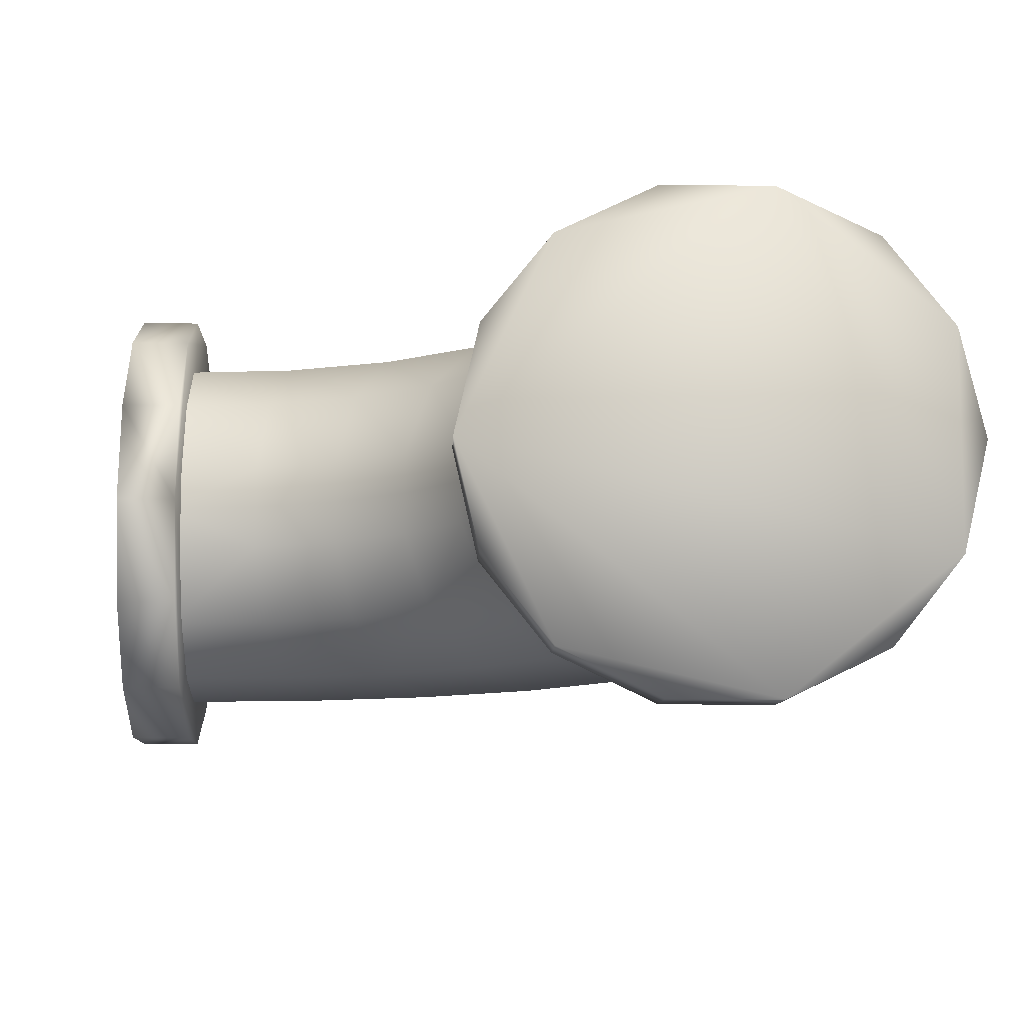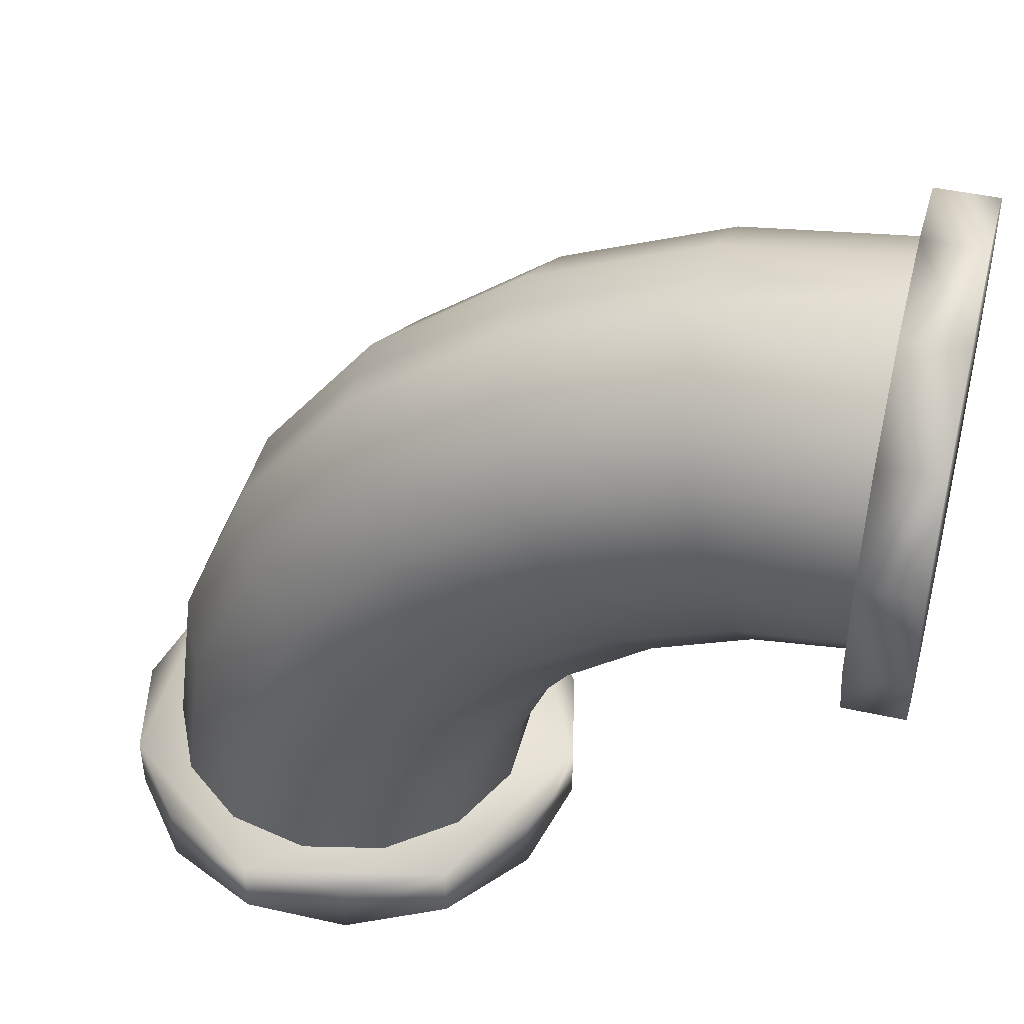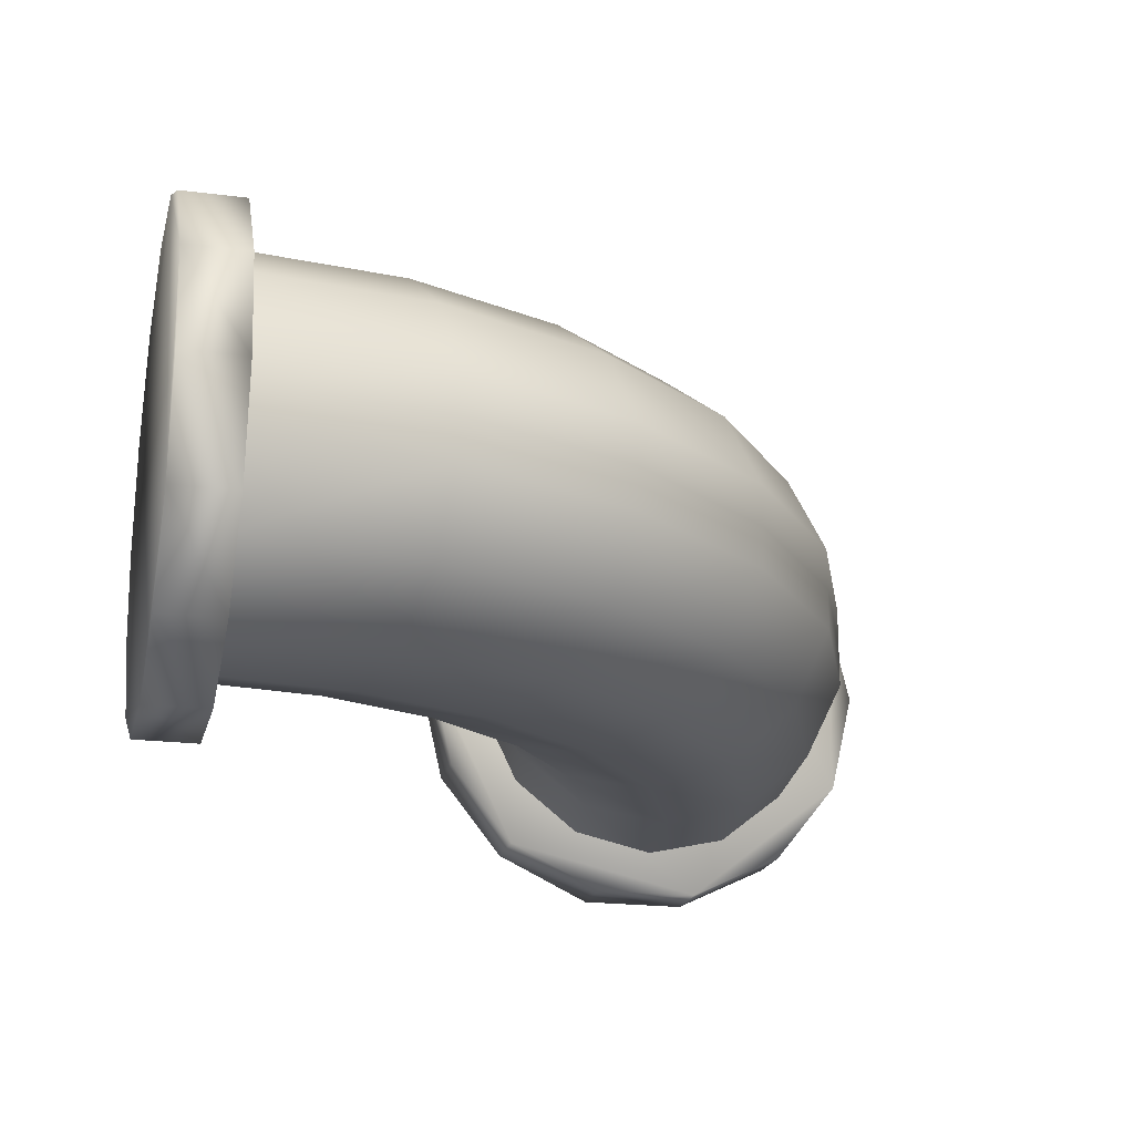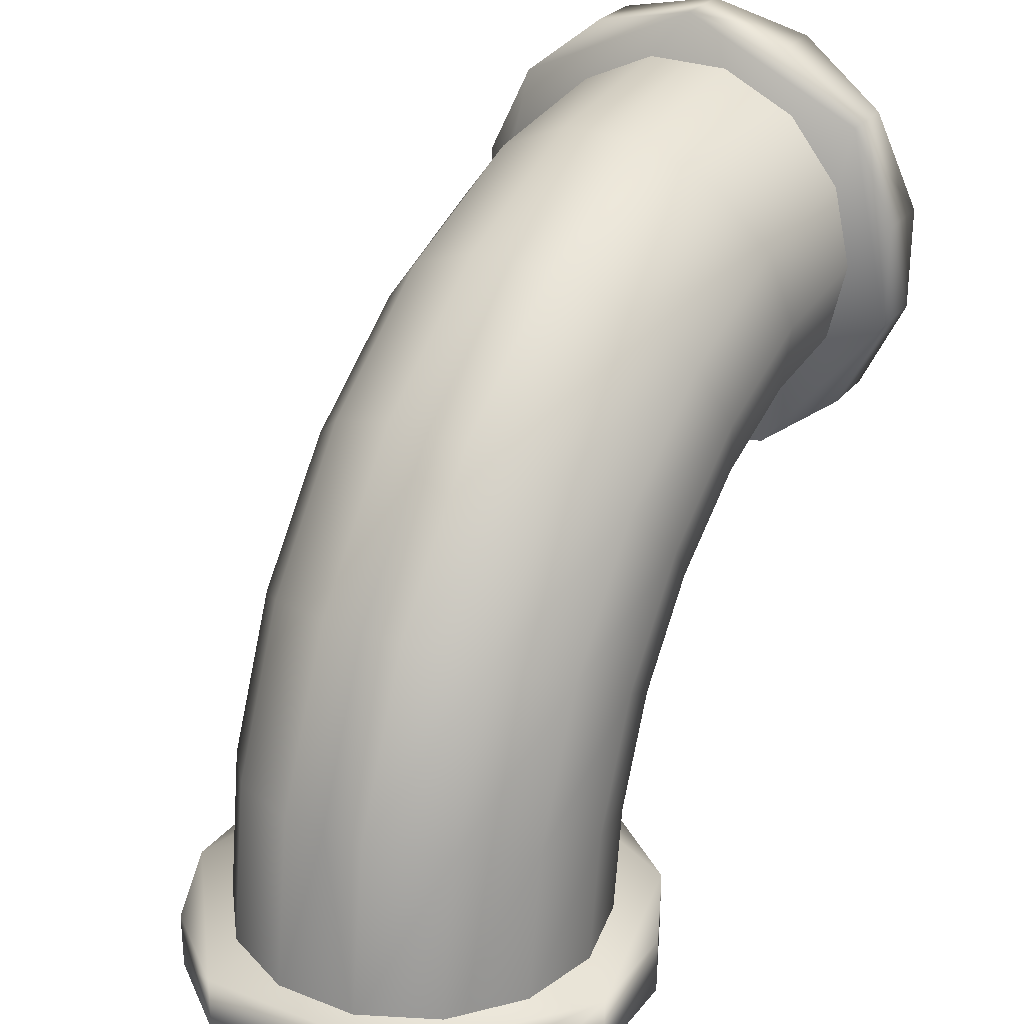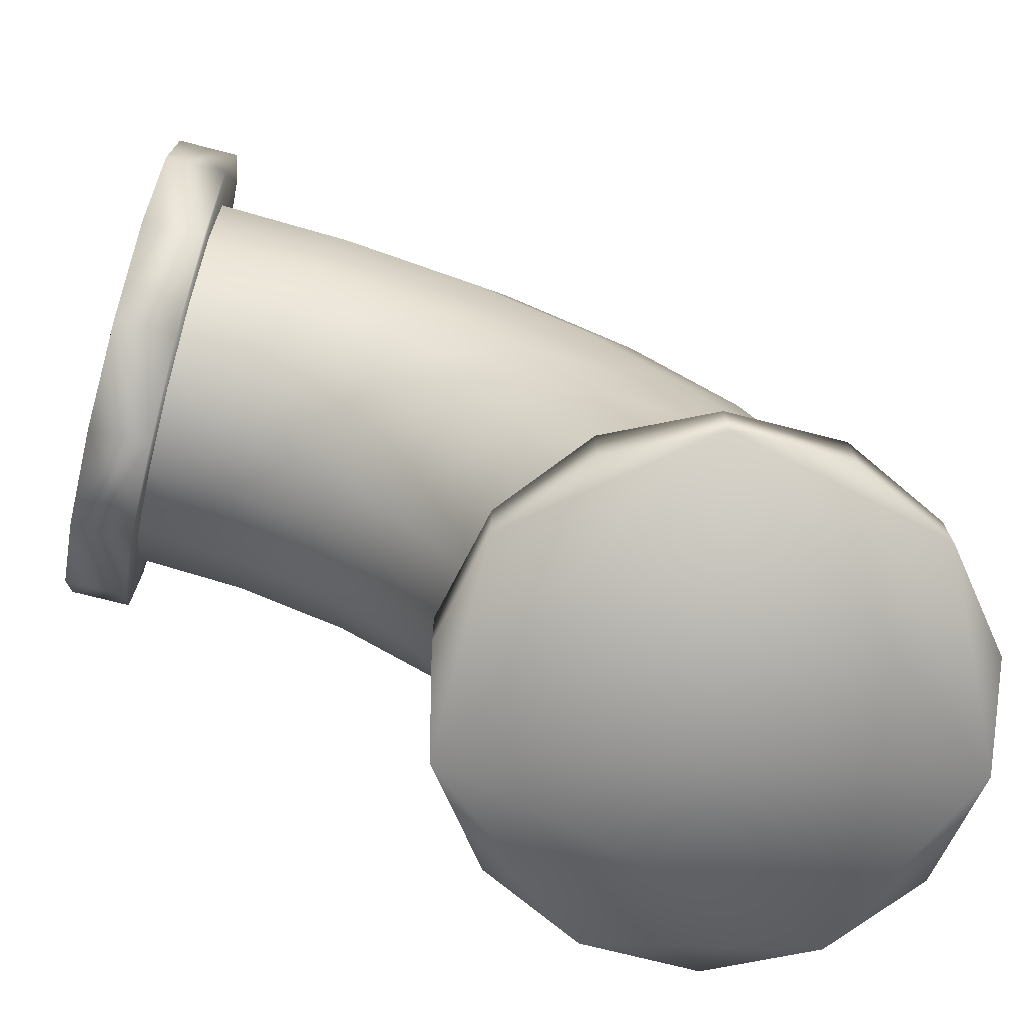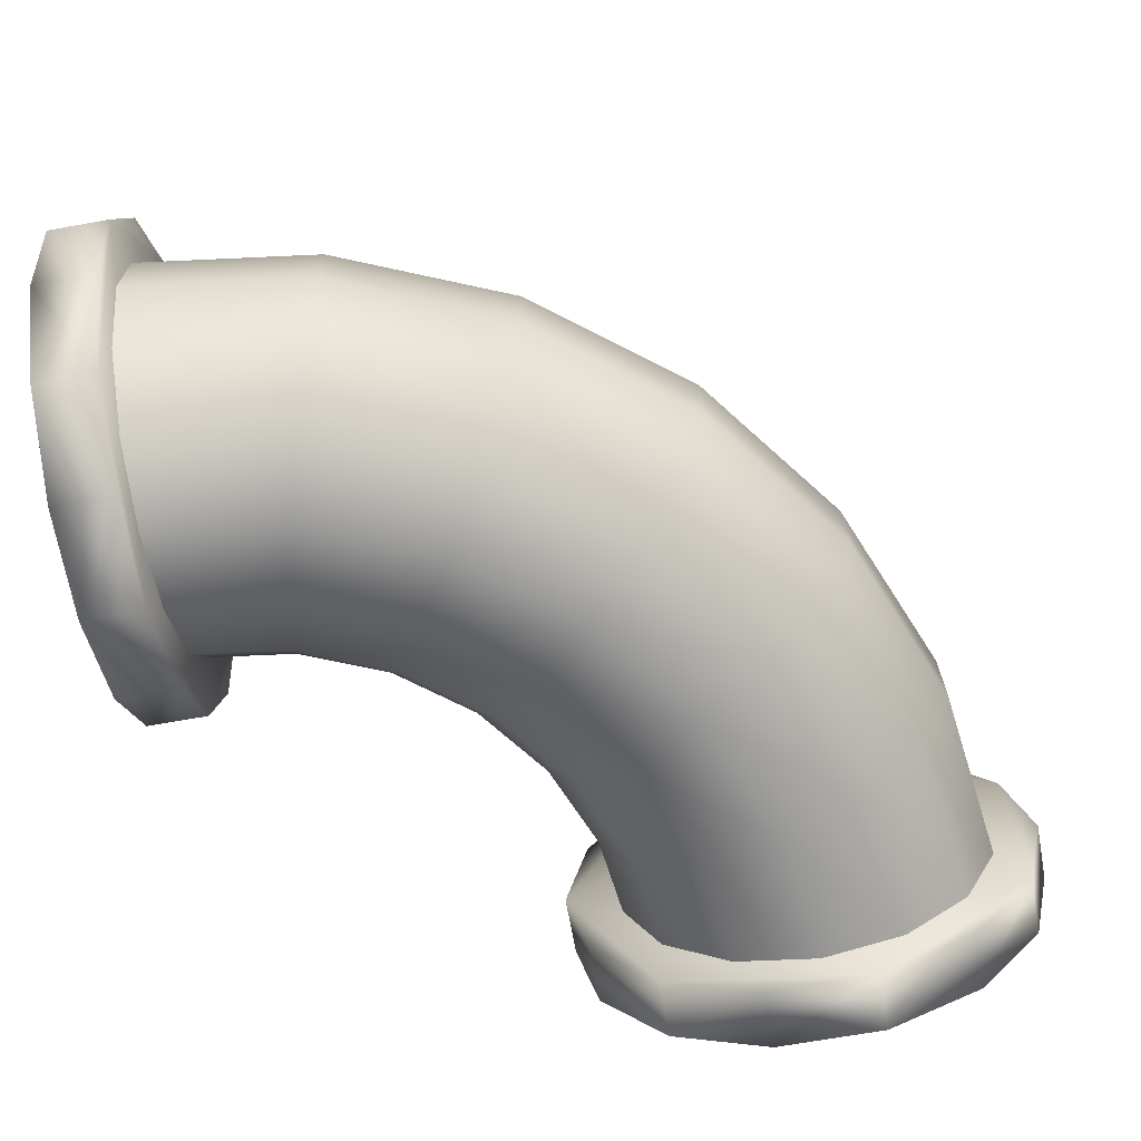
<metadata>
{"format":"obj","ext":"obj","renderer":"f3d","projection":"perspective","resolution":1024,"background":"white","views":[{"elev":-9.5,"azim":87.8,"up":"+Z"},{"elev":45.0,"azim":14.5,"up":"+Y"},{"elev":-20.1,"azim":166.6,"up":"+Z"},{"elev":27.7,"azim":-59.4,"up":"+Y"},{"elev":-72.6,"azim":165.6,"up":"+Y"},{"elev":-68.6,"azim":-169.9,"up":"+Z"}]}
</metadata>
<code>
o pipe_9_lod1.obj
g default
v -1.09 -1.054 0.0002
v -1.09 -0.8986 0.0002
v -1.028 -1.054 0.271
v -1.028 -1.054 -0.2705
v -1.028 -0.8986 0.271
v -1.028 -0.8986 -0.2705
v -0.9604 -0.9262 0.1101
v -0.9604 -0.9262 0.0004
v -0.9604 -0.9262 -0.1093
v -0.8963 -0.4397 0.1101
v -0.8963 -0.4397 0.0004
v -0.8963 -0.4397 -0.1093
v -0.865 -0.9262 0.3082
v -0.865 -0.9262 -0.3074
v -0.855 -1.054 0.4881
v -0.855 -1.054 -0.4877
v -0.855 -0.8986 0.4881
v -0.855 -0.8986 -0.4877
v -0.8042 -0.4644 0.3082
v -0.8042 -0.4644 -0.3074
v -0.7085 0.0137 0.1101
v -0.7085 0.0137 0.0004
v -0.7085 0.0137 -0.1093
v -0.6931 -0.9262 0.4452
v -0.6931 -0.9262 -0.4445
v -0.6381 -0.5088 0.4452
v -0.6381 -0.5088 -0.4445
v -0.6259 -0.034 0.3082
v -0.6259 -0.034 -0.3074
v -0.6048 -1.054 0.6086
v -0.6048 -1.054 -0.6082
v -0.6048 -0.8986 0.6086
v -0.6048 -0.8986 -0.6082
v -0.4787 -0.9262 0.4942
v -0.4787 -0.9262 -0.4934
v -0.4771 -0.1199 0.4452
v -0.4771 -0.1199 -0.4445
v -0.4311 -0.5643 0.4942
v -0.4311 -0.5643 -0.4934
v -0.4098 0.403 0.1101
v -0.4098 0.403 0.0004
v -0.4098 0.403 -0.1093
v -0.3423 0.3355 0.3082
v -0.3423 0.3355 -0.3074
v -0.3271 -1.054 0.6086
v -0.3271 -1.054 -0.6082
v -0.3271 -0.8986 0.6086
v -0.3271 -0.8986 -0.6082
v -0.2914 -0.2271 0.4942
v -0.2914 -0.2271 -0.4934
v -0.2644 -0.9262 0.4452
v -0.2644 -0.9262 -0.4445
v -0.2241 -0.6198 0.4452
v -0.2241 -0.6198 -0.4445
v -0.2208 0.214 0.4452
v -0.2208 0.214 -0.4445
v -0.1058 -0.3343 0.4452
v -0.1058 -0.3343 -0.4445
v -0.0925 -0.9262 0.3082
v -0.0925 -0.9262 -0.3074
v -0.0769 -1.054 0.4881
v -0.0769 -1.054 -0.4877
v -0.0769 -0.8986 0.4881
v -0.0769 -0.8986 -0.4877
v -0.0692 0.0624 0.4942
v -0.0692 0.0624 -0.4934
v -0.058 -0.6643 0.3082
v -0.058 -0.6643 -0.3074
v -0.0205 0.7017 0.1101
v -0.0205 0.7017 0.0004
v -0.0205 0.7017 -0.1093
v 0.0029 -0.9262 0.1101
v 0.0029 -0.9262 0.0004
v 0.0029 -0.9262 -0.1093
v 0.0272 0.6191 0.3082
v 0.0272 0.6191 -0.3074
v 0.0341 -0.689 0.1101
v 0.0341 -0.689 0.0004
v 0.0341 -0.689 -0.1093
v 0.0431 -0.4202 0.3082
v 0.0431 -0.4202 -0.3074
v 0.0823 -0.0891 0.4452
v 0.0823 -0.0891 -0.4445
v 0.0962 -1.054 0.271
v 0.0962 -1.054 -0.2705
v 0.0962 -0.8986 0.271
v 0.0962 -0.8986 -0.2705
v 0.1131 0.4703 0.4452
v 0.1131 0.4703 -0.4445
v 0.1257 -0.4679 0.1101
v 0.1257 -0.4679 0.0004
v 0.1257 -0.4679 -0.1093
v 0.158 -1.054 0.0002
v 0.158 -0.8986 0.0002
v 0.2039 -0.2107 0.3082
v 0.2039 -0.2107 -0.3074
v 0.2203 0.2846 0.4942
v 0.2203 0.2846 -0.4934
v 0.2713 -0.2781 0.1101
v 0.2713 -0.2781 0.0004
v 0.2713 -0.2781 -0.1093
v 0.3275 0.099 0.4452
v 0.3275 0.099 -0.4445
v 0.4134 -0.0499 0.3082
v 0.4134 -0.0499 -0.3074
v 0.4329 0.8895 0.1101
v 0.4329 0.8895 0.0004
v 0.4329 0.8895 -0.1093
v 0.4576 0.7974 0.3082
v 0.4576 0.7974 -0.3074
v 0.4611 -0.1325 0.1101
v 0.4611 -0.1325 0.0004
v 0.4611 -0.1325 -0.1093
v 0.502 0.6313 0.4452
v 0.502 0.6313 -0.4445
v 0.5575 0.4243 0.4942
v 0.5575 0.4243 -0.4934
v 0.613 0.2173 0.4452
v 0.613 0.2173 -0.4445
v 0.6575 0.0512 0.3082
v 0.6575 0.0512 -0.3074
v 0.6822 -0.0409 0.1101
v 0.6822 -0.0409 0.0004
v 0.6822 -0.0409 -0.1093
v 0.898 -0.1611 -0.0002
v 0.898 -0.0993 0.2705
v 0.898 -0.0993 -0.271
v 0.898 0.0738 0.4877
v 0.898 0.0738 -0.4881
v 0.898 0.324 0.6082
v 0.898 0.324 -0.6086
v 0.898 0.6018 0.6082
v 0.898 0.6018 -0.6086
v 0.898 0.852 0.4877
v 0.898 0.852 -0.4881
v 0.898 1.025 0.2705
v 0.898 1.025 -0.271
v 0.898 1.087 -0.0002
v 0.9194 -0.0097 0.1101
v 0.9194 -0.0097 0.0004
v 0.9194 -0.0097 -0.1093
v 0.9194 0.0857 0.3082
v 0.9194 0.0857 -0.3074
v 0.9194 0.2576 0.4452
v 0.9194 0.2576 -0.4445
v 0.9194 0.4719 0.4942
v 0.9194 0.4719 -0.4934
v 0.9194 0.6863 0.4452
v 0.9194 0.6863 -0.4445
v 0.9194 0.8582 0.3082
v 0.9194 0.8582 -0.3074
v 0.9194 0.9536 0.1101
v 0.9194 0.9536 0.0004
v 0.9194 0.9536 -0.1093
v 1.053 -0.1611 -0.0002
v 1.053 -0.0993 0.2705
v 1.053 -0.0993 -0.271
v 1.053 0.0738 0.4877
v 1.053 0.0738 -0.4881
v 1.053 0.324 0.6082
v 1.053 0.324 -0.6086
v 1.053 0.6018 0.6082
v 1.053 0.6018 -0.6086
v 1.053 0.852 0.4877
v 1.053 0.852 -0.4881
v 1.053 1.025 0.2705
v 1.053 1.025 -0.271
v 1.053 1.087 -0.0002
f 115 149 147
f 147 117 115
f 110 151 149
f 149 115 110
f 108 154 151
f 151 110 108
f 108 107 153
f 153 154 108
f 121 143 141
f 141 124 121
f 119 145 143
f 143 121 119
f 117 147 145
f 145 119 117
f 89 115 117
f 117 98 89
f 76 110 115
f 115 89 76
f 71 108 110
f 110 76 71
f 71 70 107
f 107 108 71
f 105 121 124
f 124 113 105
f 103 119 121
f 121 105 103
f 98 117 119
f 119 103 98
f 56 89 98
f 98 66 56
f 44 76 89
f 89 56 44
f 42 71 76
f 76 44 42
f 42 41 70
f 70 71 42
f 96 105 113
f 113 101 96
f 83 103 105
f 105 96 83
f 66 98 103
f 103 83 66
f 37 56 66
f 66 50 37
f 29 44 56
f 56 37 29
f 23 42 44
f 44 29 23
f 23 22 41
f 41 42 23
f 81 96 101
f 101 92 81
f 58 83 96
f 96 81 58
f 50 66 83
f 83 58 50
f 27 37 50
f 50 39 27
f 20 29 37
f 37 27 20
f 12 23 29
f 29 20 12
f 12 11 22
f 22 23 12
f 68 81 92
f 92 79 68
f 54 58 81
f 81 68 54
f 39 50 58
f 58 54 39
f 25 27 39
f 39 35 25
f 14 20 27
f 27 25 14
f 9 12 20
f 20 14 9
f 9 8 11
f 11 12 9
f 60 68 79
f 79 74 60
f 52 54 68
f 68 60 52
f 35 39 54
f 54 52 35
f 123 124 141
f 141 140 123
f 112 113 124
f 124 123 112
f 100 101 113
f 113 112 100
f 91 92 101
f 101 100 91
f 78 79 92
f 92 91 78
f 73 74 79
f 79 78 73
f 114 116 146
f 146 148 114
f 109 114 148
f 148 150 109
f 106 109 150
f 150 152 106
f 106 152 153
f 153 107 106
f 120 122 139
f 139 142 120
f 118 120 142
f 142 144 118
f 116 118 144
f 144 146 116
f 88 97 116
f 116 114 88
f 75 88 114
f 114 109 75
f 69 75 109
f 109 106 69
f 69 106 107
f 107 70 69
f 104 111 122
f 122 120 104
f 102 104 120
f 120 118 102
f 97 102 118
f 118 116 97
f 55 65 97
f 97 88 55
f 43 55 88
f 88 75 43
f 40 43 75
f 75 69 40
f 40 69 70
f 70 41 40
f 95 99 111
f 111 104 95
f 82 95 104
f 104 102 82
f 65 82 102
f 102 97 65
f 36 49 65
f 65 55 36
f 28 36 55
f 55 43 28
f 21 28 43
f 43 40 21
f 21 40 41
f 41 22 21
f 80 90 99
f 99 95 80
f 57 80 95
f 95 82 57
f 49 57 82
f 82 65 49
f 26 38 49
f 49 36 26
f 19 26 36
f 36 28 19
f 10 19 28
f 28 21 10
f 10 21 22
f 22 11 10
f 67 77 90
f 90 80 67
f 53 67 80
f 80 57 53
f 38 53 57
f 57 49 38
f 24 34 38
f 38 26 24
f 13 24 26
f 26 19 13
f 7 13 19
f 19 10 7
f 7 10 11
f 11 8 7
f 59 72 77
f 77 67 59
f 51 59 67
f 67 53 51
f 34 51 53
f 53 38 34
f 123 140 139
f 139 122 123
f 112 123 122
f 122 111 112
f 100 112 111
f 111 99 100
f 91 100 99
f 99 90 91
f 78 91 90
f 90 77 78
f 73 78 77
f 77 72 73
f 137 138 168
f 168 167 137
f 135 137 167
f 167 165 135
f 133 135 165
f 165 163 133
f 131 133 163
f 163 161 131
f 129 131 161
f 161 159 129
f 127 129 159
f 159 157 127
f 125 127 157
f 157 155 125
f 126 125 155
f 155 156 126
f 128 126 156
f 156 158 128
f 130 128 158
f 158 160 130
f 132 130 160
f 160 162 132
f 134 132 162
f 162 164 134
f 136 134 164
f 164 166 136
f 138 136 166
f 166 168 138
f 166 167 168
f 135 138 137
f 164 162 166
f 160 158 162
f 156 155 158
f 158 155 162
f 157 159 155
f 161 163 159
f 159 163 155
f 165 167 163
f 163 167 155
f 155 167 162
f 162 167 166
f 133 131 135
f 129 127 131
f 125 126 127
f 127 126 131
f 128 130 126
f 132 134 130
f 130 134 126
f 136 138 134
f 134 138 126
f 126 138 131
f 131 138 135
f 4 1 2
f 2 6 4
f 16 4 6
f 6 18 16
f 31 16 18
f 18 33 31
f 46 31 33
f 33 48 46
f 62 46 48
f 48 64 62
f 85 62 64
f 64 87 85
f 93 85 87
f 87 94 93
f 84 93 94
f 94 86 84
f 61 84 86
f 86 63 61
f 45 61 63
f 63 47 45
f 30 45 47
f 47 32 30
f 15 30 32
f 32 17 15
f 3 15 17
f 17 5 3
f 1 3 5
f 5 2 1
f 5 6 2
f 16 1 4
f 17 32 5
f 47 63 32
f 86 94 63
f 63 94 32
f 87 64 94
f 48 33 64
f 64 33 94
f 18 6 33
f 33 6 94
f 94 6 32
f 32 6 5
f 31 46 16
f 62 85 46
f 93 84 85
f 85 84 46
f 61 45 84
f 30 15 45
f 45 15 84
f 3 1 15
f 15 1 84
f 84 1 46
f 46 1 16

</code>
